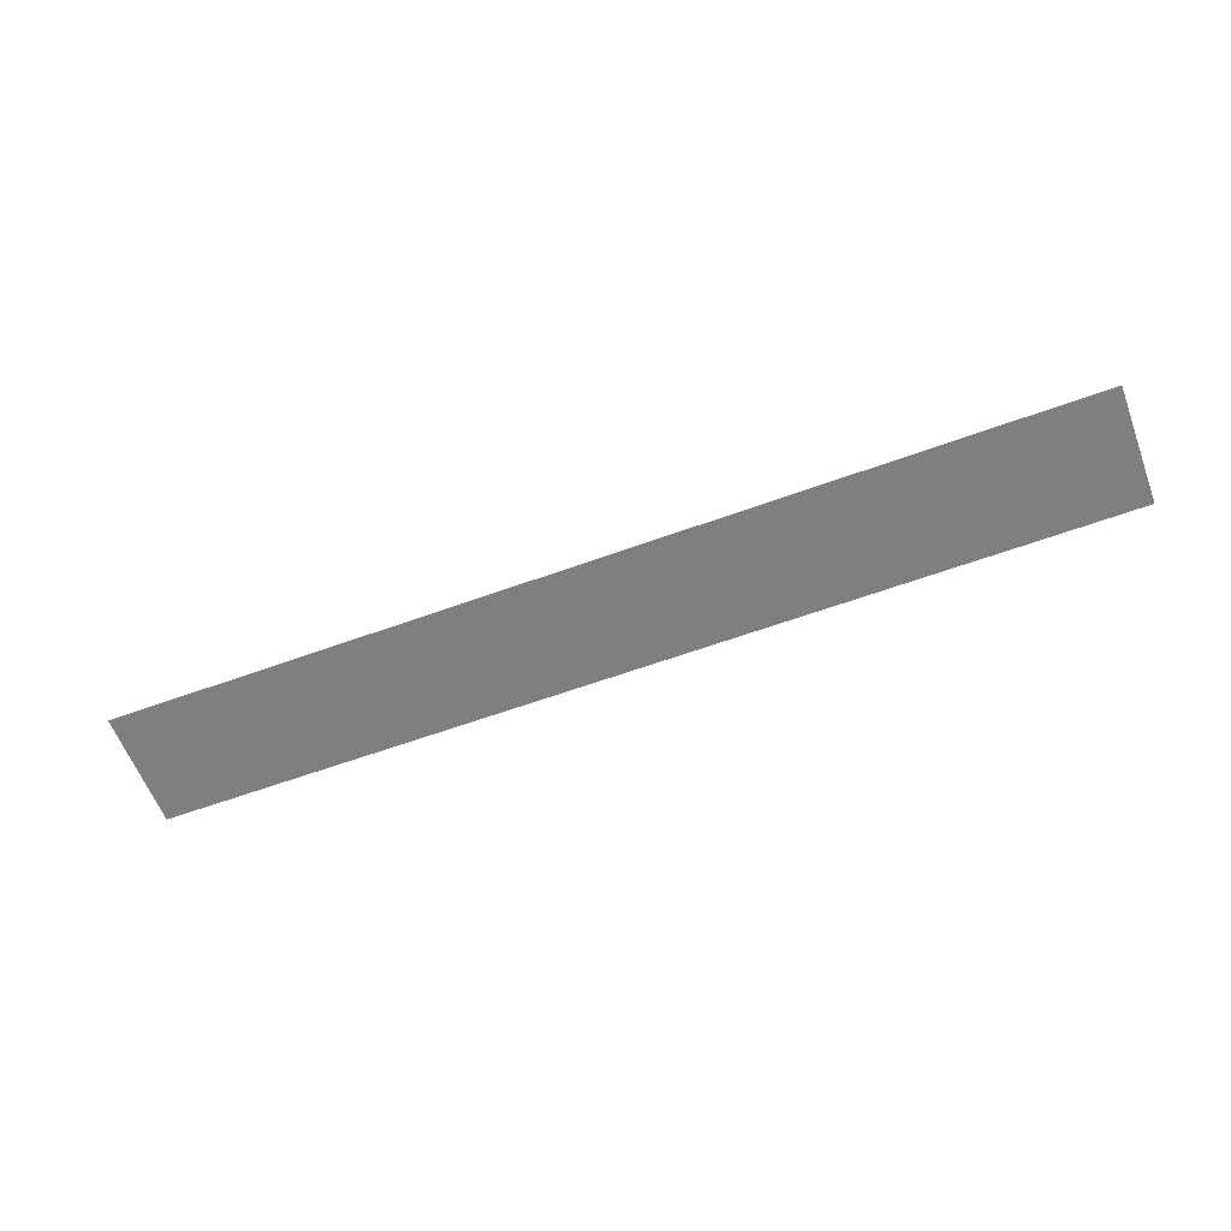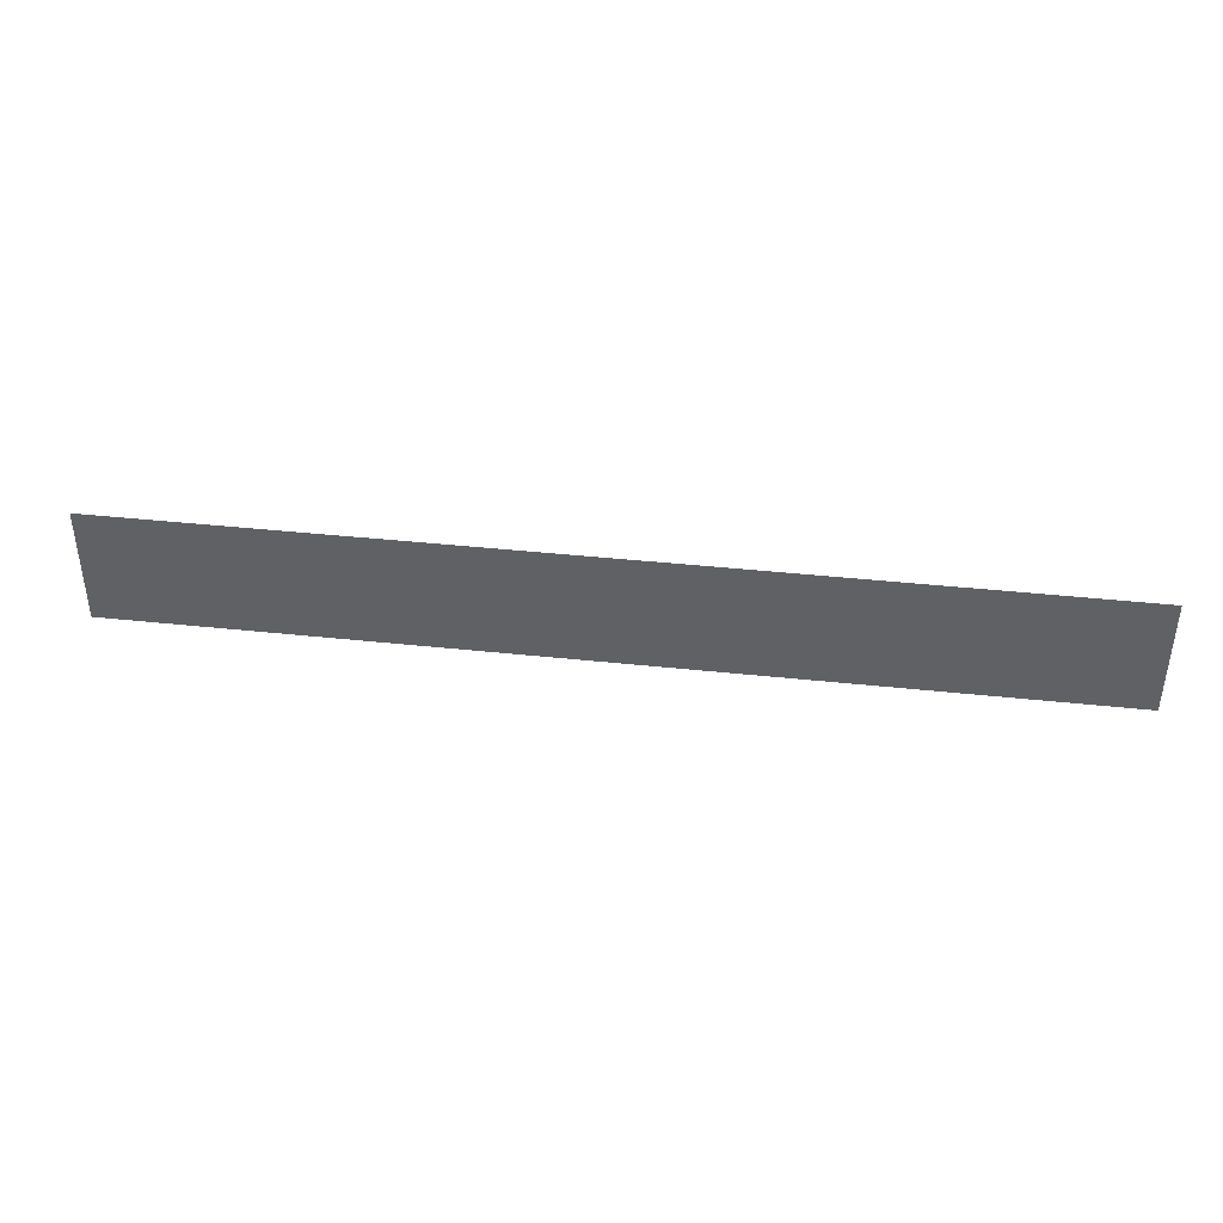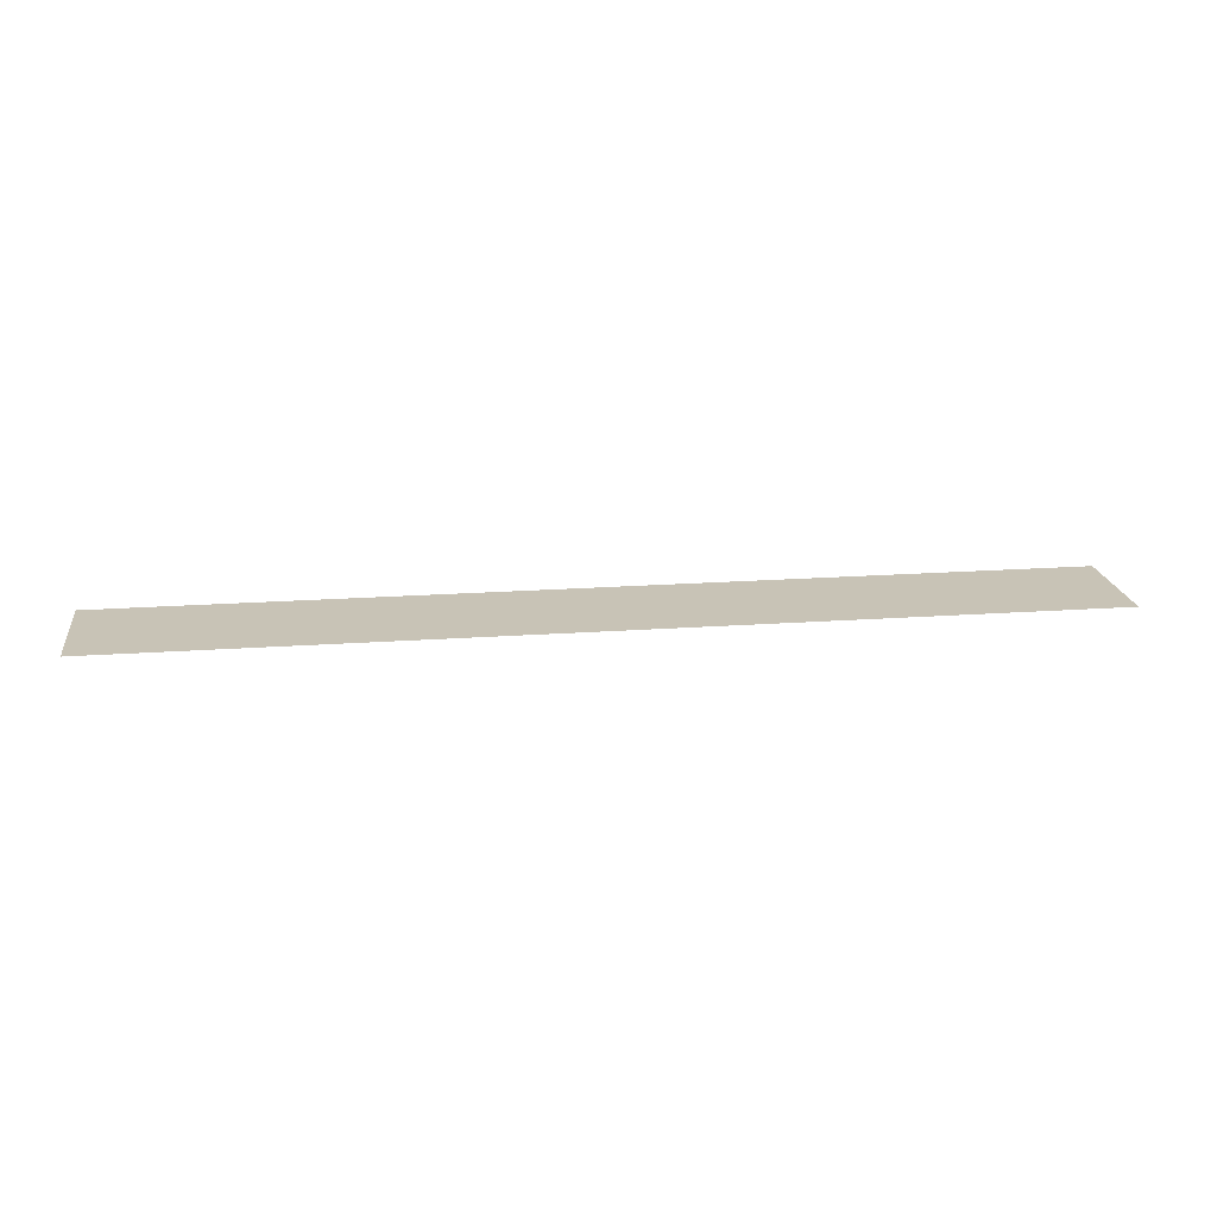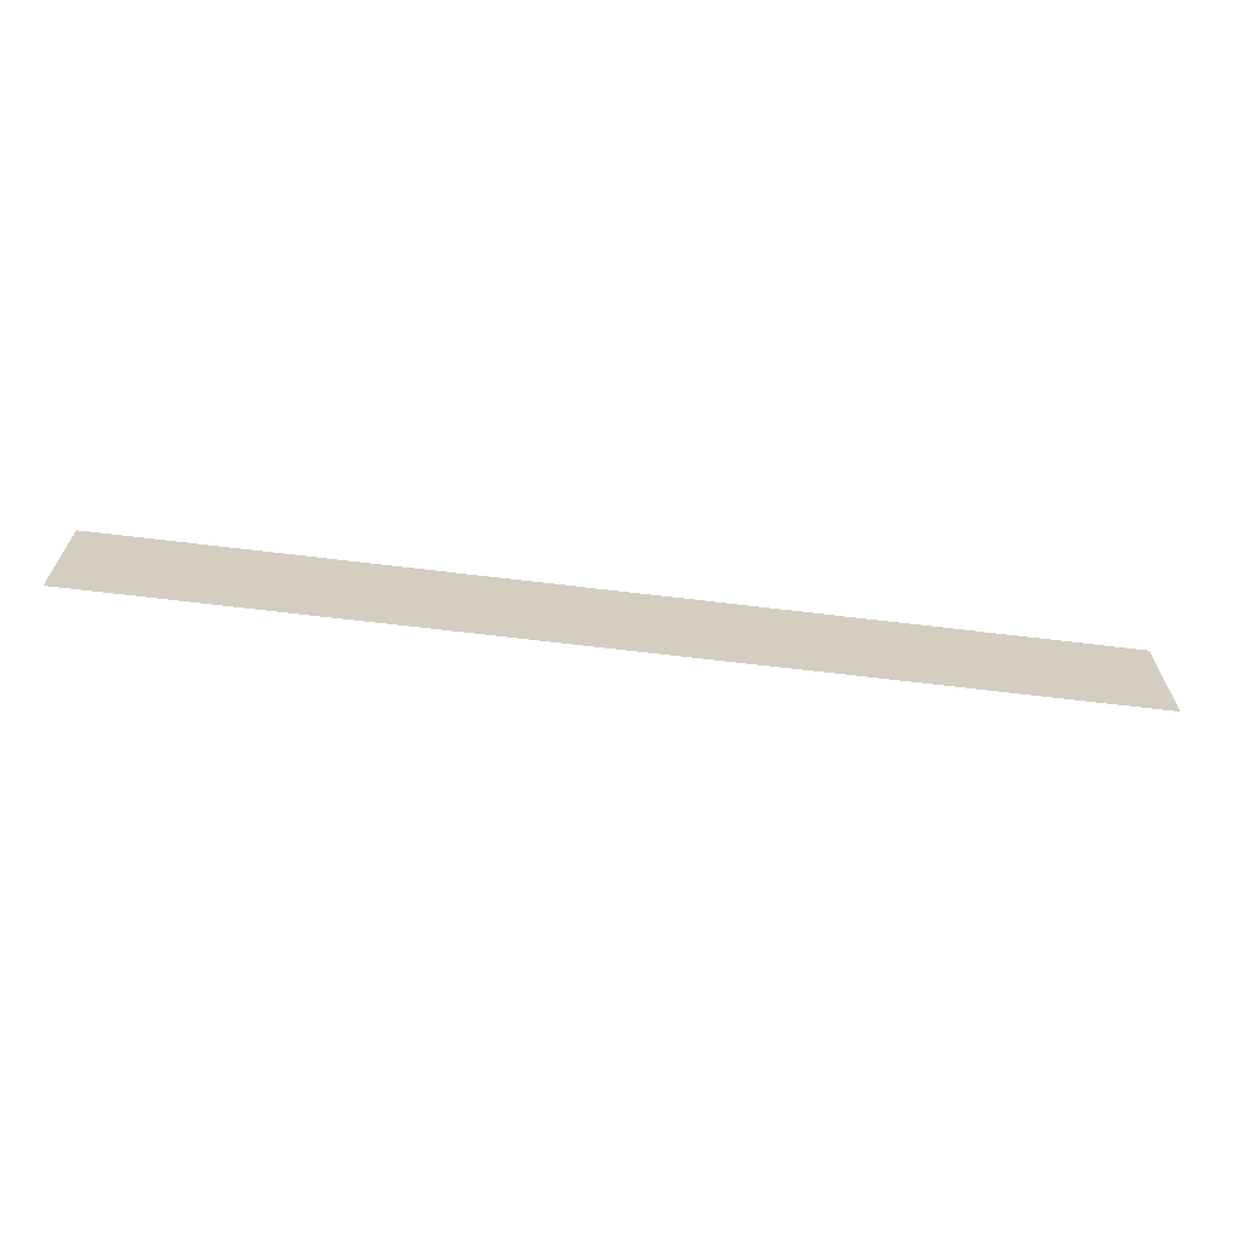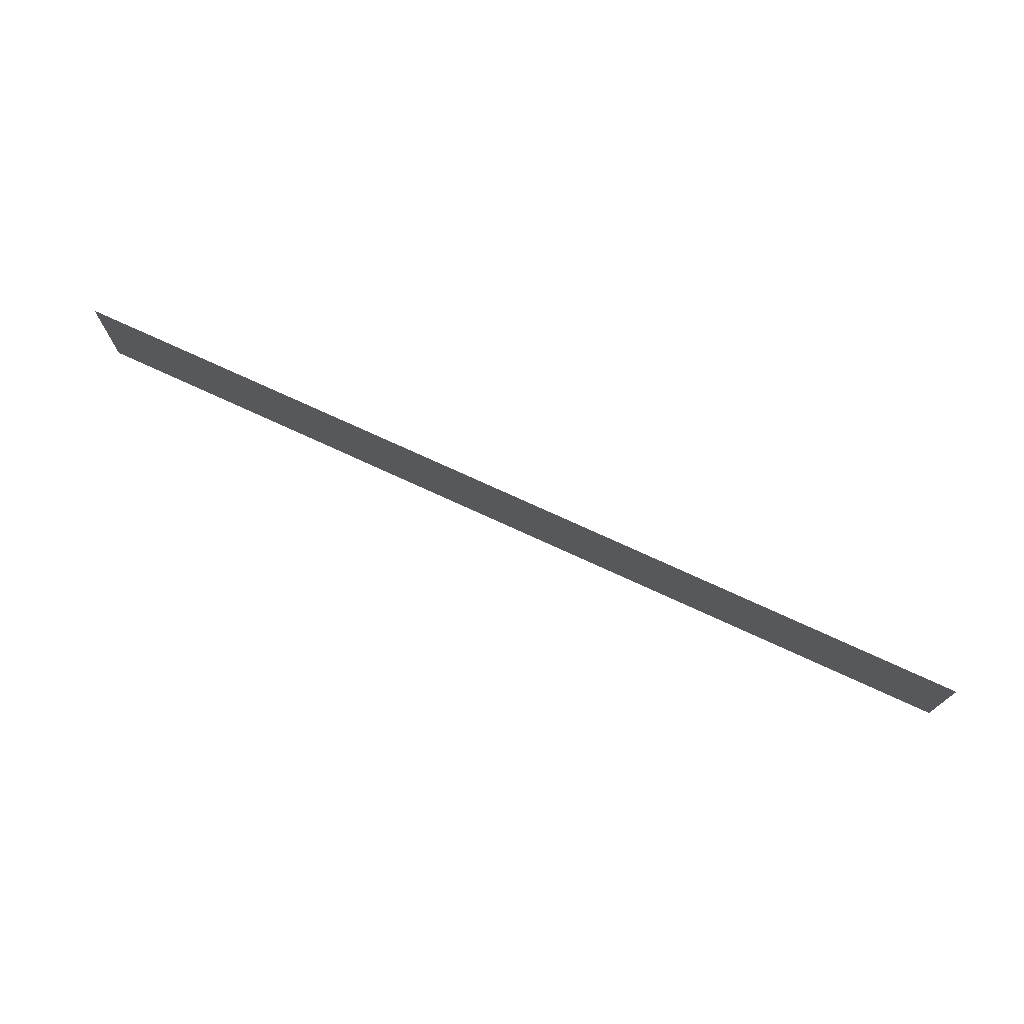
<metadata>
{"format":"obj","ext":"obj","renderer":"f3d","projection":"perspective","resolution":1024,"background":"white","views":[{"elev":-59.9,"azim":-159.4,"up":"+Z"},{"elev":40.5,"azim":-172.5,"up":"+Y"},{"elev":19.4,"azim":172.3,"up":"+Z"},{"elev":-65.2,"azim":173.0,"up":"+Y"},{"elev":73.7,"azim":-155.2,"up":"+Y"}]}
</metadata>
<code>
g
v 0 0 0
v -1 0 0
v 0 1 0
v -1 1 0
v -1 0 0
v -2 0 0
v -1 1 0
v -2 1 0
v -2 0 0
v -3 0 0
v -2 1 0
v -3 1 0
v -3 0 0
v -4 0 0
v -3 1 0
v -4 1 0
v -4 0 0
v -5 0 0
v -4 1 0
v -5 1 0
v -5 0 0
v -6 0 0
v -5 1 0
v -6 1 0
v -6 0 0
v -7 0 0
v -6 1 0
v -7 1 0
v -7 0 0
v -8 0 0
v -7 1 0
v -8 1 0
v -8 0 0
v -9 0 0
v -8 1 0
v -9 1 0
v -9 0 0
v -10 0 0
v -9 1 0
v -10 1 0
v -10 0 0
v -11 0 0
v -10 1 0
v -11 1 0
v -11 0 0
v -12 0 0
v -11 1 0
v -12 1 0
v -12 0 0
v -13 0 0
v -12 1 0
v -13 1 0
v -13 0 0
v -14 0 0
v -13 1 0
v -14 1 0
v -14 0 0
v -15 0 0
v -14 1 0
v -15 1 0
v -15 0 0
v -16 0 0
v -15 1 0
v -16 1 0
v -16 0 0
v -17 0 0
v -16 1 0
v -17 1 0
v -17 0 0
v -18 0 0
v -17 1 0
v -18 1 0
v -18 0 0
v -19 0 0
v -18 1 0
v -19 1 0
v -19 0 0
v -20 0 0
v -19 1 0
v -20 1 0
v -20 0 0
v -21 0 0
v -20 1 0
v -21 1 0
v -21 0 0
v -22 0 0
v -21 1 0
v -22 1 0
v -22 0 0
v -23 0 0
v -22 1 0
v -23 1 0
v -23 0 0
v -24 0 0
v -23 1 0
v -24 1 0
v -24 0 0
v -25 0 0
v -24 1 0
v -25 1 0
v -25 0 0
v -26 0 0
v -25 1 0
v -26 1 0
v -26 0 0
v -27 0 0
v -26 1 0
v -27 1 0
v -27 0 0
v -28 0 0
v -27 1 0
v -28 1 0
v -28 0 0
v -29 0 0
v -28 1 0
v -29 1 0
v -29 0 0
v -30 0 0
v -29 1 0
v -30 1 0
v -30 0 0
v -31 0 0
v -30 1 0
v -31 1 0
v -31 0 0
v -32 0 0
v -31 1 0
v -32 1 0
v 0 1 0
v -1 1 0
v 0 2 0
v -1 2 0
v -1 1 0
v -2 1 0
v -1 2 0
v -2 2 0
v -2 1 0
v -3 1 0
v -2 2 0
v -3 2 0
v -3 1 0
v -4 1 0
v -3 2 0
v -4 2 0
v -4 1 0
v -5 1 0
v -4 2 0
v -5 2 0
v -5 1 0
v -6 1 0
v -5 2 0
v -6 2 0
v -6 1 0
v -7 1 0
v -6 2 0
v -7 2 0
v -7 1 0
v -8 1 0
v -7 2 0
v -8 2 0
v -8 1 0
v -9 1 0
v -8 2 0
v -9 2 0
v -9 1 0
v -10 1 0
v -9 2 0
v -10 2 0
v -10 1 0
v -11 1 0
v -10 2 0
v -11 2 0
v -11 1 0
v -12 1 0
v -11 2 0
v -12 2 0
v -12 1 0
v -13 1 0
v -12 2 0
v -13 2 0
v -13 1 0
v -14 1 0
v -13 2 0
v -14 2 0
v -14 1 0
v -15 1 0
v -14 2 0
v -15 2 0
v -15 1 0
v -16 1 0
v -15 2 0
v -16 2 0
v -16 1 0
v -17 1 0
v -16 2 0
v -17 2 0
v -17 1 0
v -18 1 0
v -17 2 0
v -18 2 0
v -18 1 0
v -19 1 0
v -18 2 0
v -19 2 0
v -19 1 0
v -20 1 0
v -19 2 0
v -20 2 0
v -20 1 0
v -21 1 0
v -20 2 0
v -21 2 0
v -21 1 0
v -22 1 0
v -21 2 0
v -22 2 0
v -22 1 0
v -23 1 0
v -22 2 0
v -23 2 0
v -23 1 0
v -24 1 0
v -23 2 0
v -24 2 0
v -24 1 0
v -25 1 0
v -24 2 0
v -25 2 0
v -25 1 0
v -26 1 0
v -25 2 0
v -26 2 0
v -26 1 0
v -27 1 0
v -26 2 0
v -27 2 0
v -27 1 0
v -28 1 0
v -27 2 0
v -28 2 0
v -28 1 0
v -29 1 0
v -28 2 0
v -29 2 0
v -29 1 0
v -30 1 0
v -29 2 0
v -30 2 0
v -30 1 0
v -31 1 0
v -30 2 0
v -31 2 0
v -31 1 0
v -32 1 0
v -31 2 0
v -32 2 0
v 0 2 0
v -1 2 0
v 0 3 0
v -1 3 0
v -1 2 0
v -2 2 0
v -1 3 0
v -2 3 0
v -2 2 0
v -3 2 0
v -2 3 0
v -3 3 0
v -3 2 0
v -4 2 0
v -3 3 0
v -4 3 0
v -4 2 0
v -5 2 0
v -4 3 0
v -5 3 0
v -5 2 0
v -6 2 0
v -5 3 0
v -6 3 0
v -6 2 0
v -7 2 0
v -6 3 0
v -7 3 0
v -7 2 0
v -8 2 0
v -7 3 0
v -8 3 0
v -8 2 0
v -9 2 0
v -8 3 0
v -9 3 0
v -9 2 0
v -10 2 0
v -9 3 0
v -10 3 0
v -10 2 0
v -11 2 0
v -10 3 0
v -11 3 0
v -11 2 0
v -12 2 0
v -11 3 0
v -12 3 0
v -12 2 0
v -13 2 0
v -12 3 0
v -13 3 0
v -13 2 0
v -14 2 0
v -13 3 0
v -14 3 0
v -14 2 0
v -15 2 0
v -14 3 0
v -15 3 0
v -15 2 0
v -16 2 0
v -15 3 0
v -16 3 0
v -16 2 0
v -17 2 0
v -16 3 0
v -17 3 0
v -17 2 0
v -18 2 0
v -17 3 0
v -18 3 0
v -18 2 0
v -19 2 0
v -18 3 0
v -19 3 0
v -19 2 0
v -20 2 0
v -19 3 0
v -20 3 0
v -20 2 0
v -21 2 0
v -20 3 0
v -21 3 0
v -21 2 0
v -22 2 0
v -21 3 0
v -22 3 0
v -22 2 0
v -23 2 0
v -22 3 0
v -23 3 0
v -23 2 0
v -24 2 0
v -23 3 0
v -24 3 0
v -24 2 0
v -25 2 0
v -24 3 0
v -25 3 0
v -25 2 0
v -26 2 0
v -25 3 0
v -26 3 0
v -26 2 0
v -27 2 0
v -26 3 0
v -27 3 0
v -27 2 0
v -28 2 0
v -27 3 0
v -28 3 0
v -28 2 0
v -29 2 0
v -28 3 0
v -29 3 0
v -29 2 0
v -30 2 0
v -29 3 0
v -30 3 0
v -30 2 0
v -31 2 0
v -30 3 0
v -31 3 0
v -31 2 0
v -32 2 0
v -31 3 0
v -32 3 0
v 0 3 0
v -1 3 0
v 0 4 0
v -1 4 0
v -1 3 0
v -2 3 0
v -1 4 0
v -2 4 0
v -2 3 0
v -3 3 0
v -2 4 0
v -3 4 0
v -3 3 0
v -4 3 0
v -3 4 0
v -4 4 0
v -4 3 0
v -5 3 0
v -4 4 0
v -5 4 0
v -5 3 0
v -6 3 0
v -5 4 0
v -6 4 0
v -6 3 0
v -7 3 0
v -6 4 0
v -7 4 0
v -7 3 0
v -8 3 0
v -7 4 0
v -8 4 0
v -8 3 0
v -9 3 0
v -8 4 0
v -9 4 0
v -9 3 0
v -10 3 0
v -9 4 0
v -10 4 0
v -10 3 0
v -11 3 0
v -10 4 0
v -11 4 0
v -11 3 0
v -12 3 0
v -11 4 0
v -12 4 0
v -12 3 0
v -13 3 0
v -12 4 0
v -13 4 0
v -13 3 0
v -14 3 0
v -13 4 0
v -14 4 0
v -14 3 0
v -15 3 0
v -14 4 0
v -15 4 0
v -15 3 0
v -16 3 0
v -15 4 0
v -16 4 0
v -16 3 0
v -17 3 0
v -16 4 0
v -17 4 0
v -17 3 0
v -18 3 0
v -17 4 0
v -18 4 0
v -18 3 0
v -19 3 0
v -18 4 0
v -19 4 0
v -19 3 0
v -20 3 0
v -19 4 0
v -20 4 0
v -20 3 0
v -21 3 0
v -20 4 0
v -21 4 0
v -21 3 0
v -22 3 0
v -21 4 0
v -22 4 0
v -22 3 0
v -23 3 0
v -22 4 0
v -23 4 0
v -23 3 0
v -24 3 0
v -23 4 0
v -24 4 0
v -24 3 0
v -25 3 0
v -24 4 0
v -25 4 0
v -25 3 0
v -26 3 0
v -25 4 0
v -26 4 0
v -26 3 0
v -27 3 0
v -26 4 0
v -27 4 0
v -27 3 0
v -28 3 0
v -27 4 0
v -28 4 0
v -28 3 0
v -29 3 0
v -28 4 0
v -29 4 0
v -29 3 0
v -30 3 0
v -29 4 0
v -30 4 0
v -30 3 0
v -31 3 0
v -30 4 0
v -31 4 0
v -31 3 0
v -32 3 0
v -31 4 0
v -32 4 0
g _0
f 2 4 1
f 1 4 3
f 6 8 5
f 5 8 7
f 10 12 9
f 9 12 11
f 14 16 13
f 13 16 15
f 18 20 17
f 17 20 19
f 22 24 21
f 21 24 23
f 26 28 25
f 25 28 27
f 30 32 29
f 29 32 31
f 34 36 33
f 33 36 35
f 38 40 37
f 37 40 39
f 42 44 41
f 41 44 43
f 46 48 45
f 45 48 47
f 50 52 49
f 49 52 51
f 54 56 53
f 53 56 55
f 58 60 57
f 57 60 59
f 62 64 61
f 61 64 63
f 66 68 65
f 65 68 67
f 70 72 69
f 69 72 71
f 74 76 73
f 73 76 75
f 78 80 77
f 77 80 79
f 82 84 81
f 81 84 83
f 86 88 85
f 85 88 87
f 90 92 89
f 89 92 91
f 94 96 93
f 93 96 95
f 98 100 97
f 97 100 99
f 102 104 101
f 101 104 103
f 106 108 105
f 105 108 107
f 110 112 109
f 109 112 111
f 114 116 113
f 113 116 115
f 118 120 117
f 117 120 119
f 122 124 121
f 121 124 123
f 126 128 125
f 125 128 127
f 130 132 129
f 129 132 131
f 134 136 133
f 133 136 135
f 138 140 137
f 137 140 139
f 142 144 141
f 141 144 143
f 146 148 145
f 145 148 147
f 150 152 149
f 149 152 151
f 154 156 153
f 153 156 155
f 158 160 157
f 157 160 159
f 162 164 161
f 161 164 163
f 166 168 165
f 165 168 167
f 170 172 169
f 169 172 171
f 174 176 173
f 173 176 175
f 178 180 177
f 177 180 179
f 182 184 181
f 181 184 183
f 186 188 185
f 185 188 187
f 190 192 189
f 189 192 191
f 194 196 193
f 193 196 195
f 198 200 197
f 197 200 199
f 202 204 201
f 201 204 203
f 206 208 205
f 205 208 207
f 210 212 209
f 209 212 211
f 214 216 213
f 213 216 215
f 218 220 217
f 217 220 219
f 222 224 221
f 221 224 223
f 226 228 225
f 225 228 227
f 230 232 229
f 229 232 231
f 234 236 233
f 233 236 235
f 238 240 237
f 237 240 239
f 242 244 241
f 241 244 243
f 246 248 245
f 245 248 247
f 250 252 249
f 249 252 251
f 254 256 253
f 253 256 255
f 258 260 257
f 257 260 259
f 262 264 261
f 261 264 263
f 266 268 265
f 265 268 267
f 270 272 269
f 269 272 271
f 274 276 273
f 273 276 275
f 278 280 277
f 277 280 279
f 282 284 281
f 281 284 283
f 286 288 285
f 285 288 287
f 290 292 289
f 289 292 291
f 294 296 293
f 293 296 295
f 298 300 297
f 297 300 299
f 302 304 301
f 301 304 303
f 306 308 305
f 305 308 307
f 310 312 309
f 309 312 311
f 314 316 313
f 313 316 315
f 318 320 317
f 317 320 319
f 322 324 321
f 321 324 323
f 326 328 325
f 325 328 327
f 330 332 329
f 329 332 331
f 334 336 333
f 333 336 335
f 338 340 337
f 337 340 339
f 342 344 341
f 341 344 343
f 346 348 345
f 345 348 347
f 350 352 349
f 349 352 351
f 354 356 353
f 353 356 355
f 358 360 357
f 357 360 359
f 362 364 361
f 361 364 363
f 366 368 365
f 365 368 367
f 370 372 369
f 369 372 371
f 374 376 373
f 373 376 375
f 378 380 377
f 377 380 379
f 382 384 381
f 381 384 383
f 386 388 385
f 385 388 387
f 390 392 389
f 389 392 391
f 394 396 393
f 393 396 395
f 398 400 397
f 397 400 399
f 402 404 401
f 401 404 403
f 406 408 405
f 405 408 407
f 410 412 409
f 409 412 411
f 414 416 413
f 413 416 415
f 418 420 417
f 417 420 419
f 422 424 421
f 421 424 423
f 426 428 425
f 425 428 427
f 430 432 429
f 429 432 431
f 434 436 433
f 433 436 435
f 438 440 437
f 437 440 439
f 442 444 441
f 441 444 443
f 446 448 445
f 445 448 447
f 450 452 449
f 449 452 451
f 454 456 453
f 453 456 455
f 458 460 457
f 457 460 459
f 462 464 461
f 461 464 463
f 466 468 465
f 465 468 467
f 470 472 469
f 469 472 471
f 474 476 473
f 473 476 475
f 478 480 477
f 477 480 479
f 482 484 481
f 481 484 483
f 486 488 485
f 485 488 487
f 490 492 489
f 489 492 491
f 494 496 493
f 493 496 495
f 498 500 497
f 497 500 499
f 502 504 501
f 501 504 503
f 506 508 505
f 505 508 507
f 510 512 509
f 509 512 511

</code>
